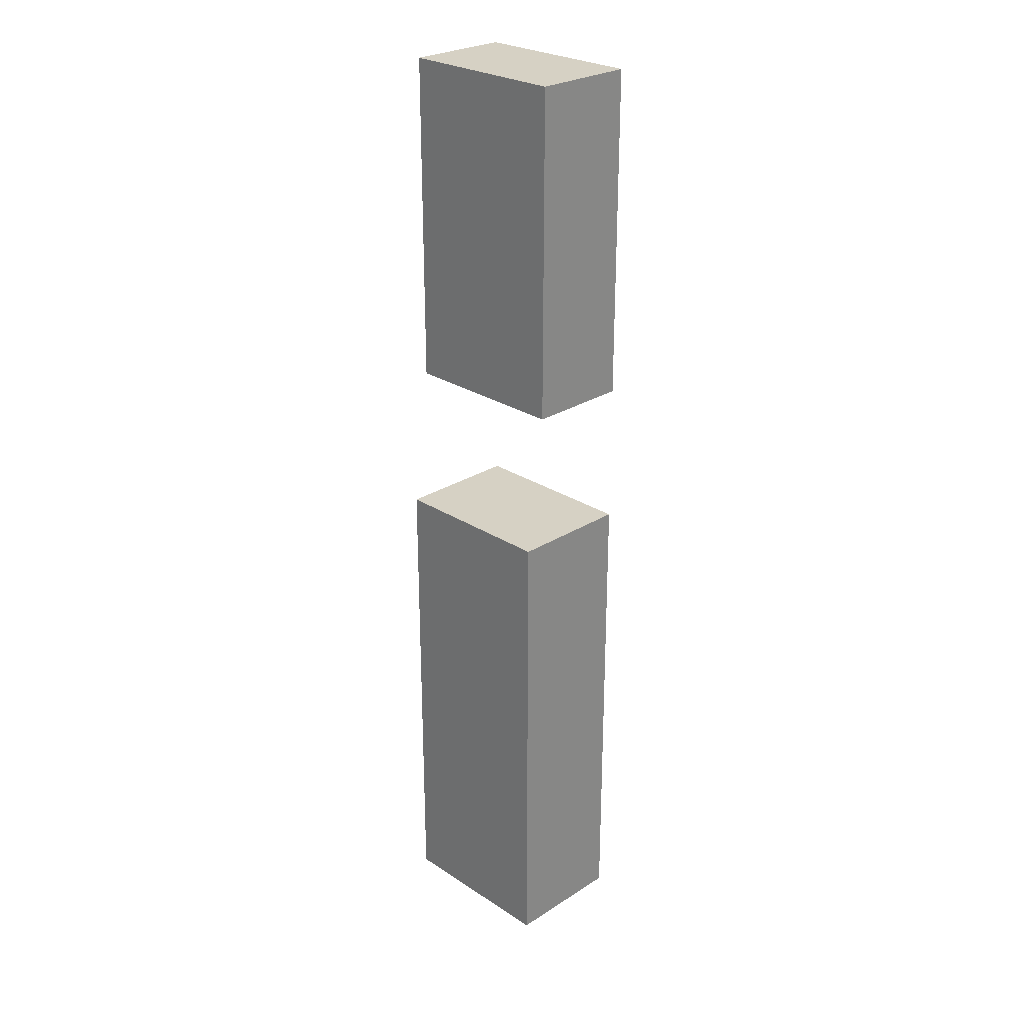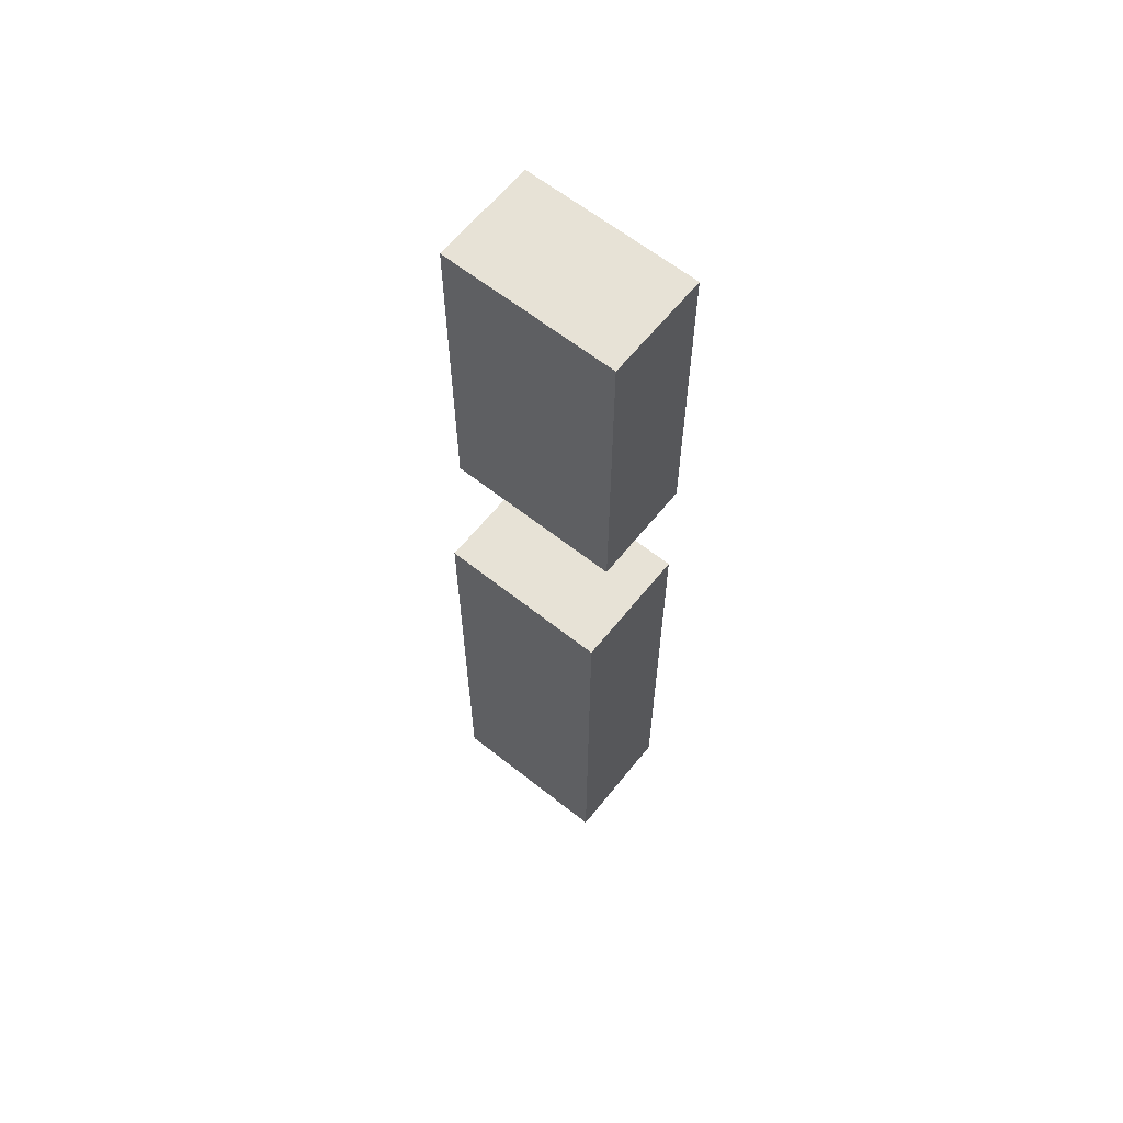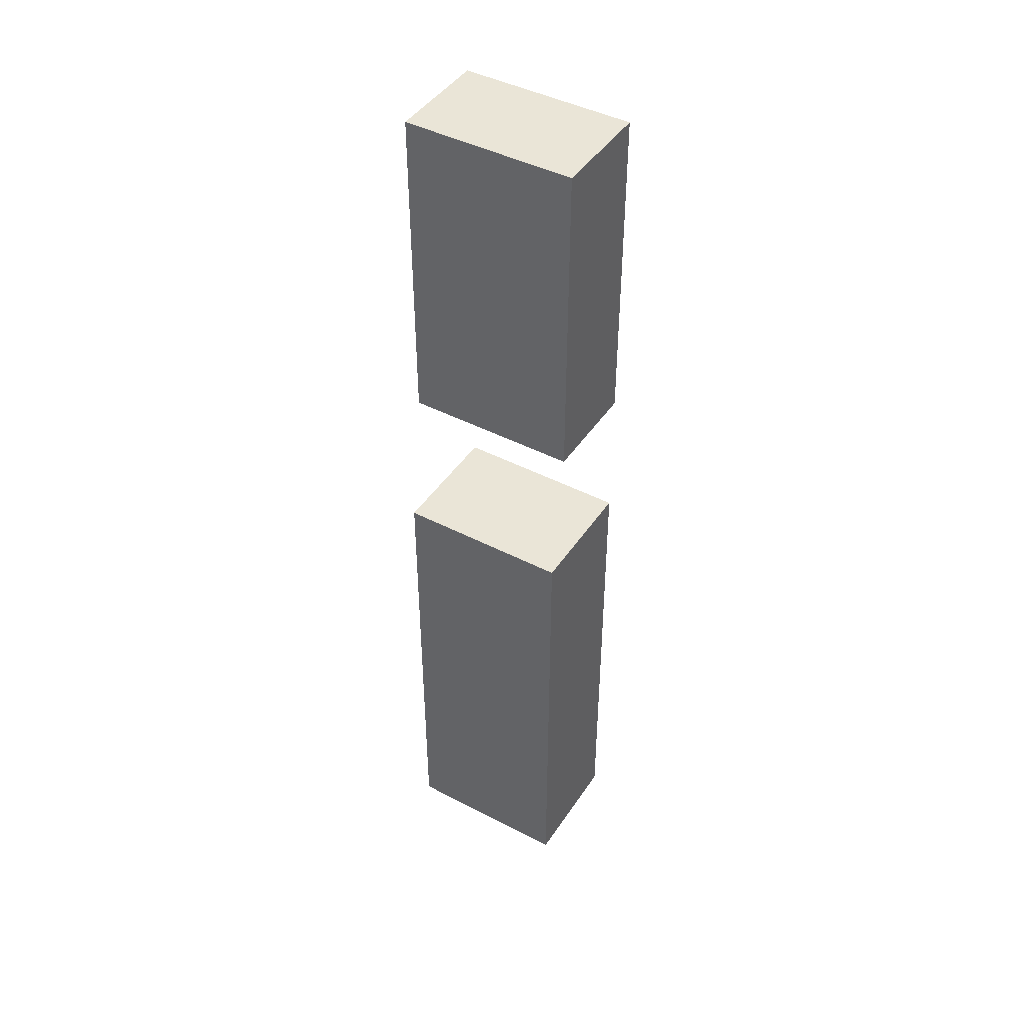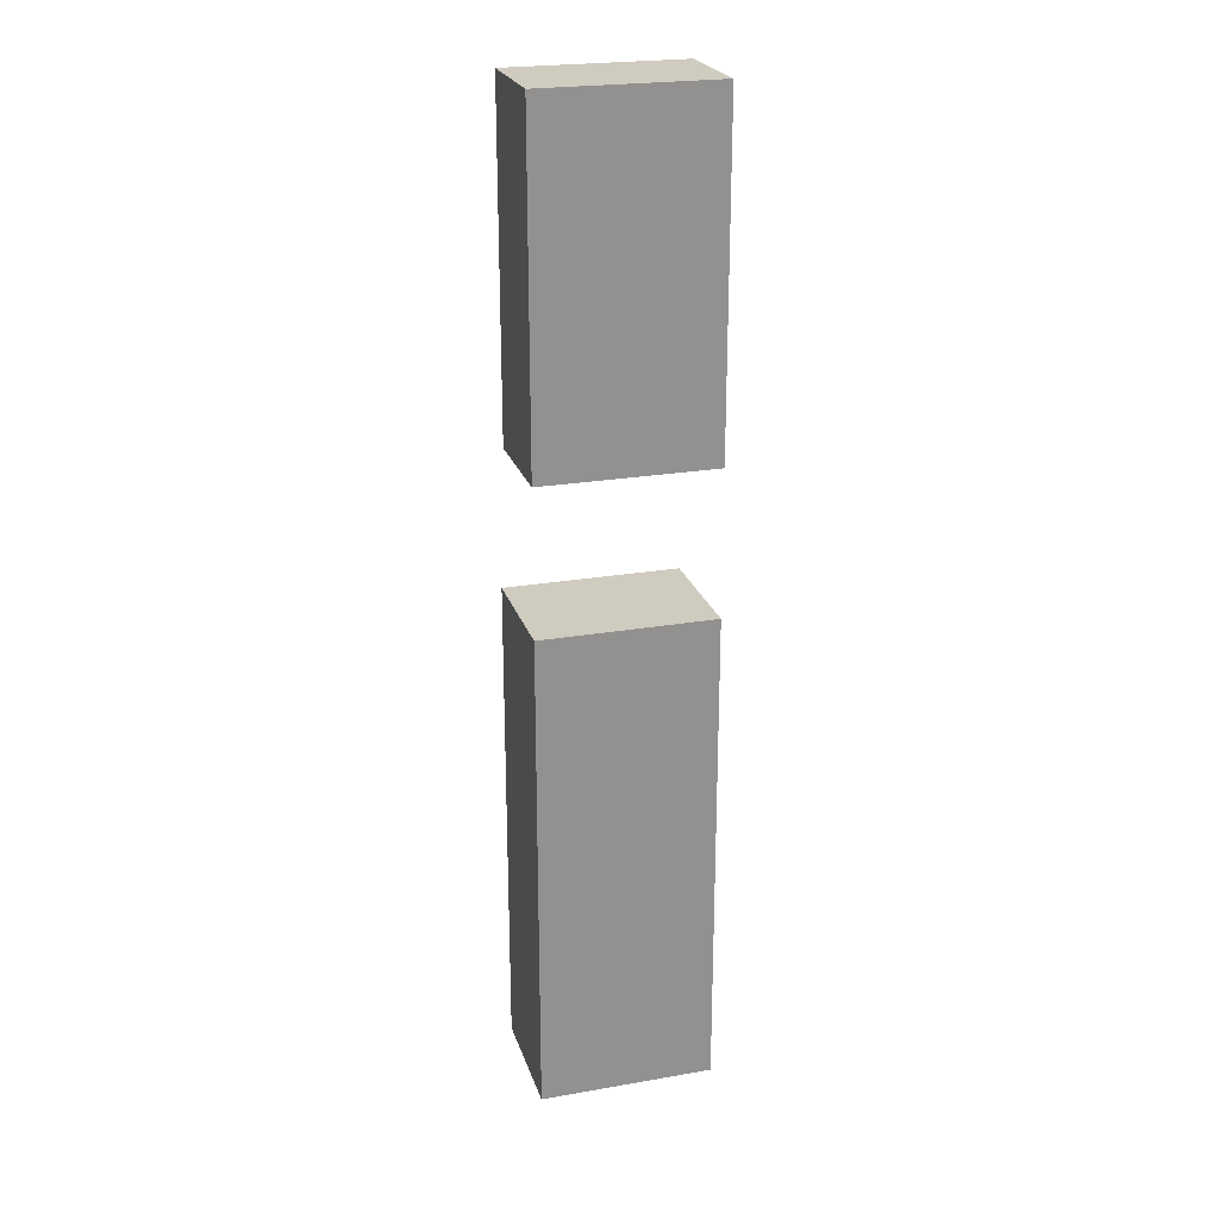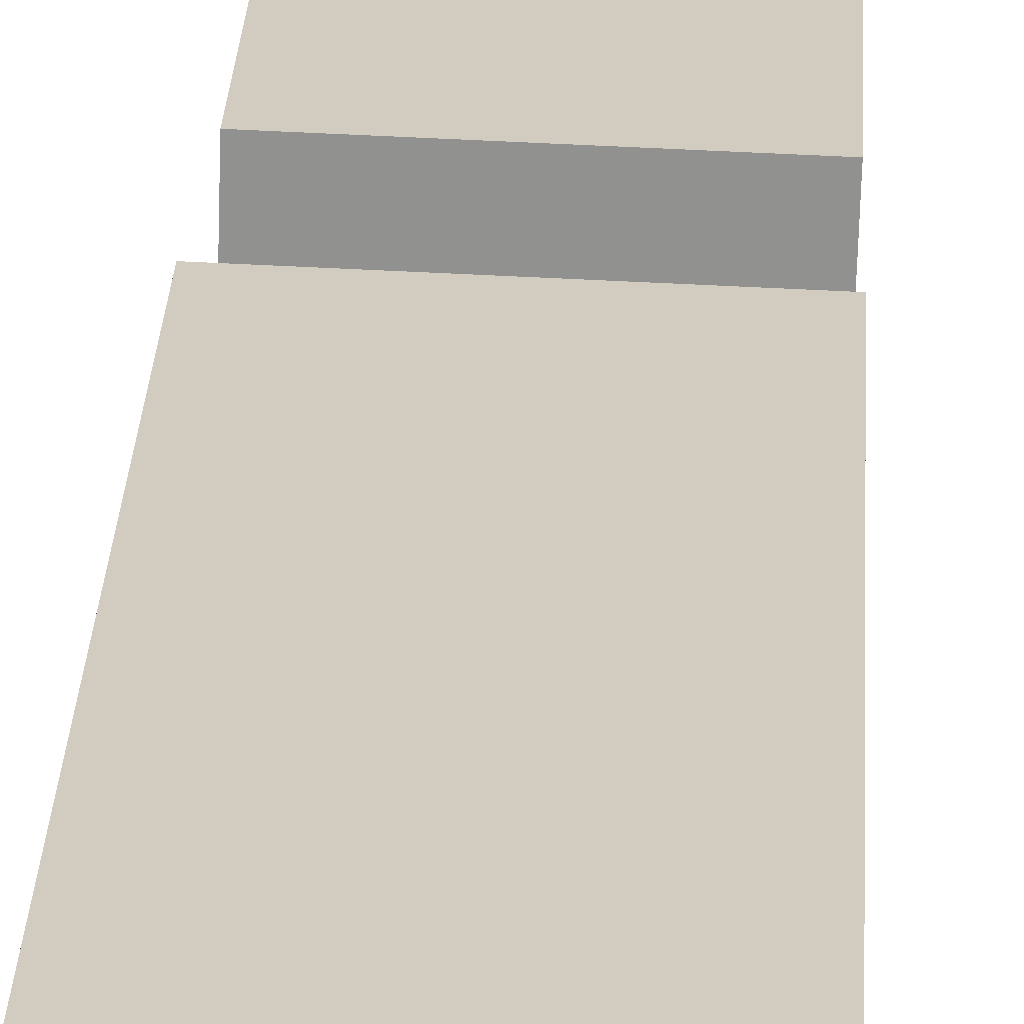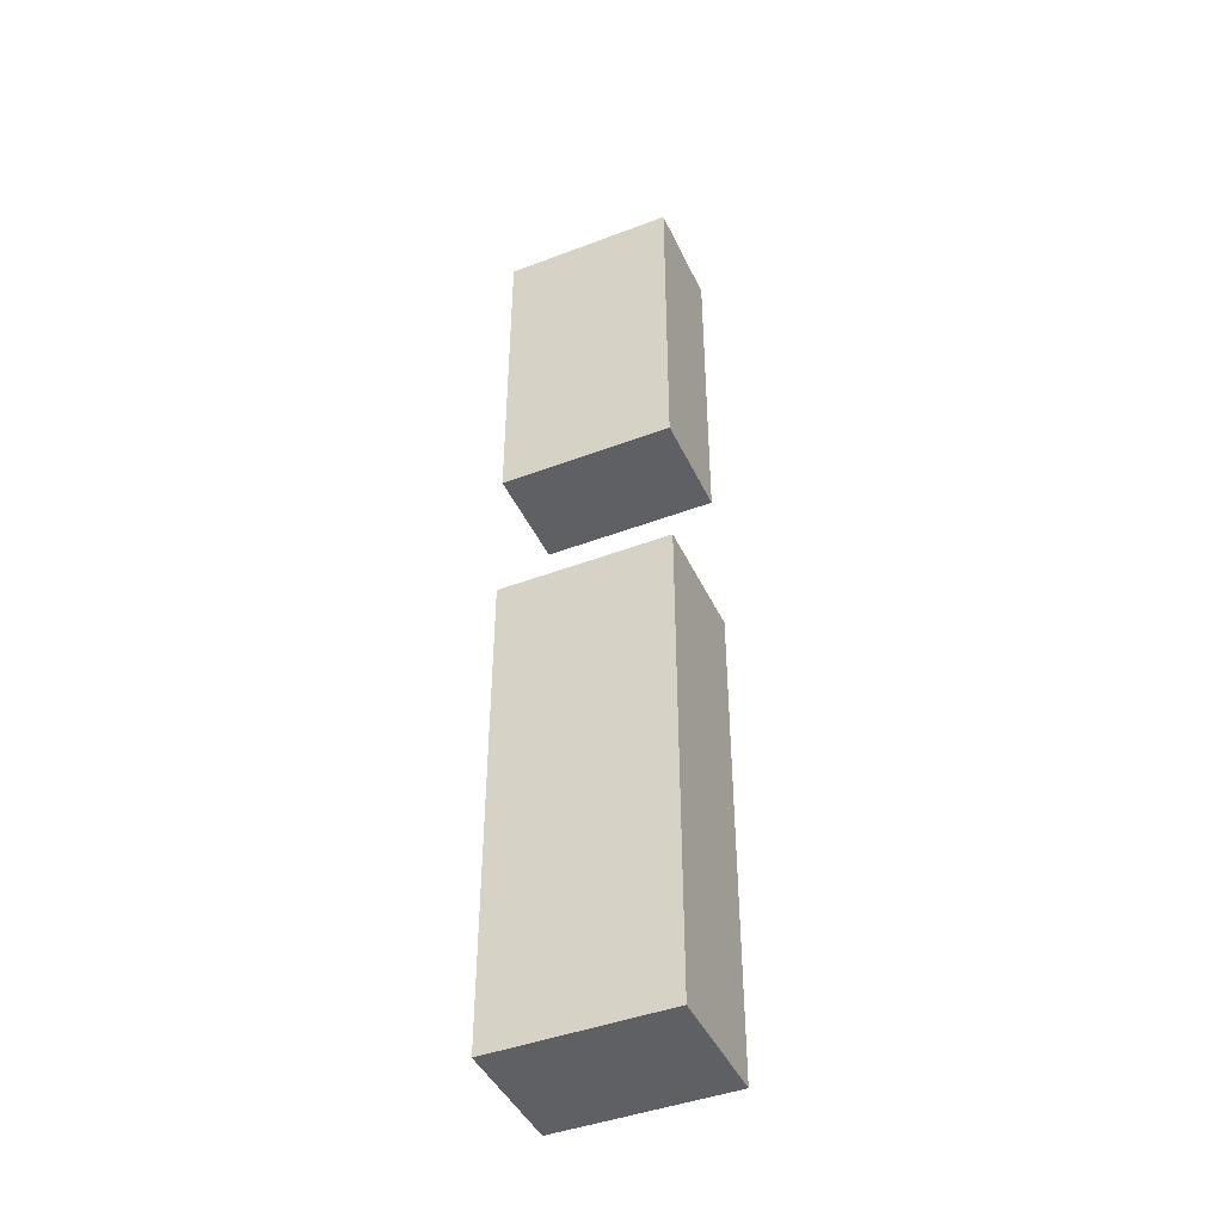
<metadata>
{"format":"obj","ext":"obj","renderer":"f3d","projection":"perspective","resolution":1024,"background":"white","views":[{"elev":26.6,"azim":-132.9,"up":"+Z"},{"elev":62.9,"azim":-139.5,"up":"+Z"},{"elev":44.4,"azim":-146.9,"up":"+Z"},{"elev":23.7,"azim":-14.3,"up":"+Z"},{"elev":23.7,"azim":-177.5,"up":"+Y"},{"elev":-44.1,"azim":25.7,"up":"+Z"}]}
</metadata>
<code>
v -501.8 103.5 -514.7
v -680 -32.11 -514.7
v -684 97.83 -514.7
v -497.8 -26.46 -514.7
v -680 -32.11 -514.7
v -684 97.83 -514.7
v -684 97.83 0.9597
v -680 -32.11 0.9597
v -680 -32.11 0.9597
v -684 97.83 0.9597
v -501.8 103.5 0.9597
v -497.8 -26.46 0.9597
v -501.8 103.5 0.9597
v -497.8 -26.46 -514.7
v -501.8 103.5 -514.7
v -497.8 -26.46 0.9597
v -501.8 103.5 0.9597
v -684 97.83 0.9597
v -684 97.83 -514.7
v -501.8 103.5 -514.7
v -680 -32.11 -514.7
v -497.8 -26.46 -514.7
v -497.8 -26.46 0.9597
v -680 -32.11 0.9597
v -501.2 83.49 152.1
v -680 -32.11 152.1
v -683.4 77.84 152.1
v -497.8 -26.46 152.1
v -680 -32.11 152.1
v -683.4 77.84 152.1
v -683.4 77.84 503.3
v -680 -32.11 503.3
v -680 -32.11 503.3
v -683.4 77.84 503.3
v -501.2 83.49 503.3
v -497.8 -26.46 503.3
v -501.2 83.49 503.3
v -497.8 -26.46 152.1
v -501.2 83.49 152.1
v -497.8 -26.46 503.3
v -501.2 83.49 503.3
v -683.4 77.84 503.3
v -683.4 77.84 152.1
v -501.2 83.49 152.1
v -680 -32.11 152.1
v -497.8 -26.46 152.1
v -497.8 -26.46 503.3
v -680 -32.11 503.3
f -48 -47 -46
f -47 -48 -45
f -44 -43 -42
f -44 -42 -41
f -40 -39 -38
f -40 -38 -37
f -36 -35 -34
f -35 -36 -33
f -32 -31 -30
f -32 -30 -29
f -28 -27 -26
f -28 -26 -25
f -24 -23 -22
f -23 -24 -21
f -20 -19 -18
f -20 -18 -17
f -16 -15 -14
f -16 -14 -13
f -12 -11 -10
f -11 -12 -9
f -8 -7 -6
f -8 -6 -5
f -4 -3 -2
f -4 -2 -1

</code>
